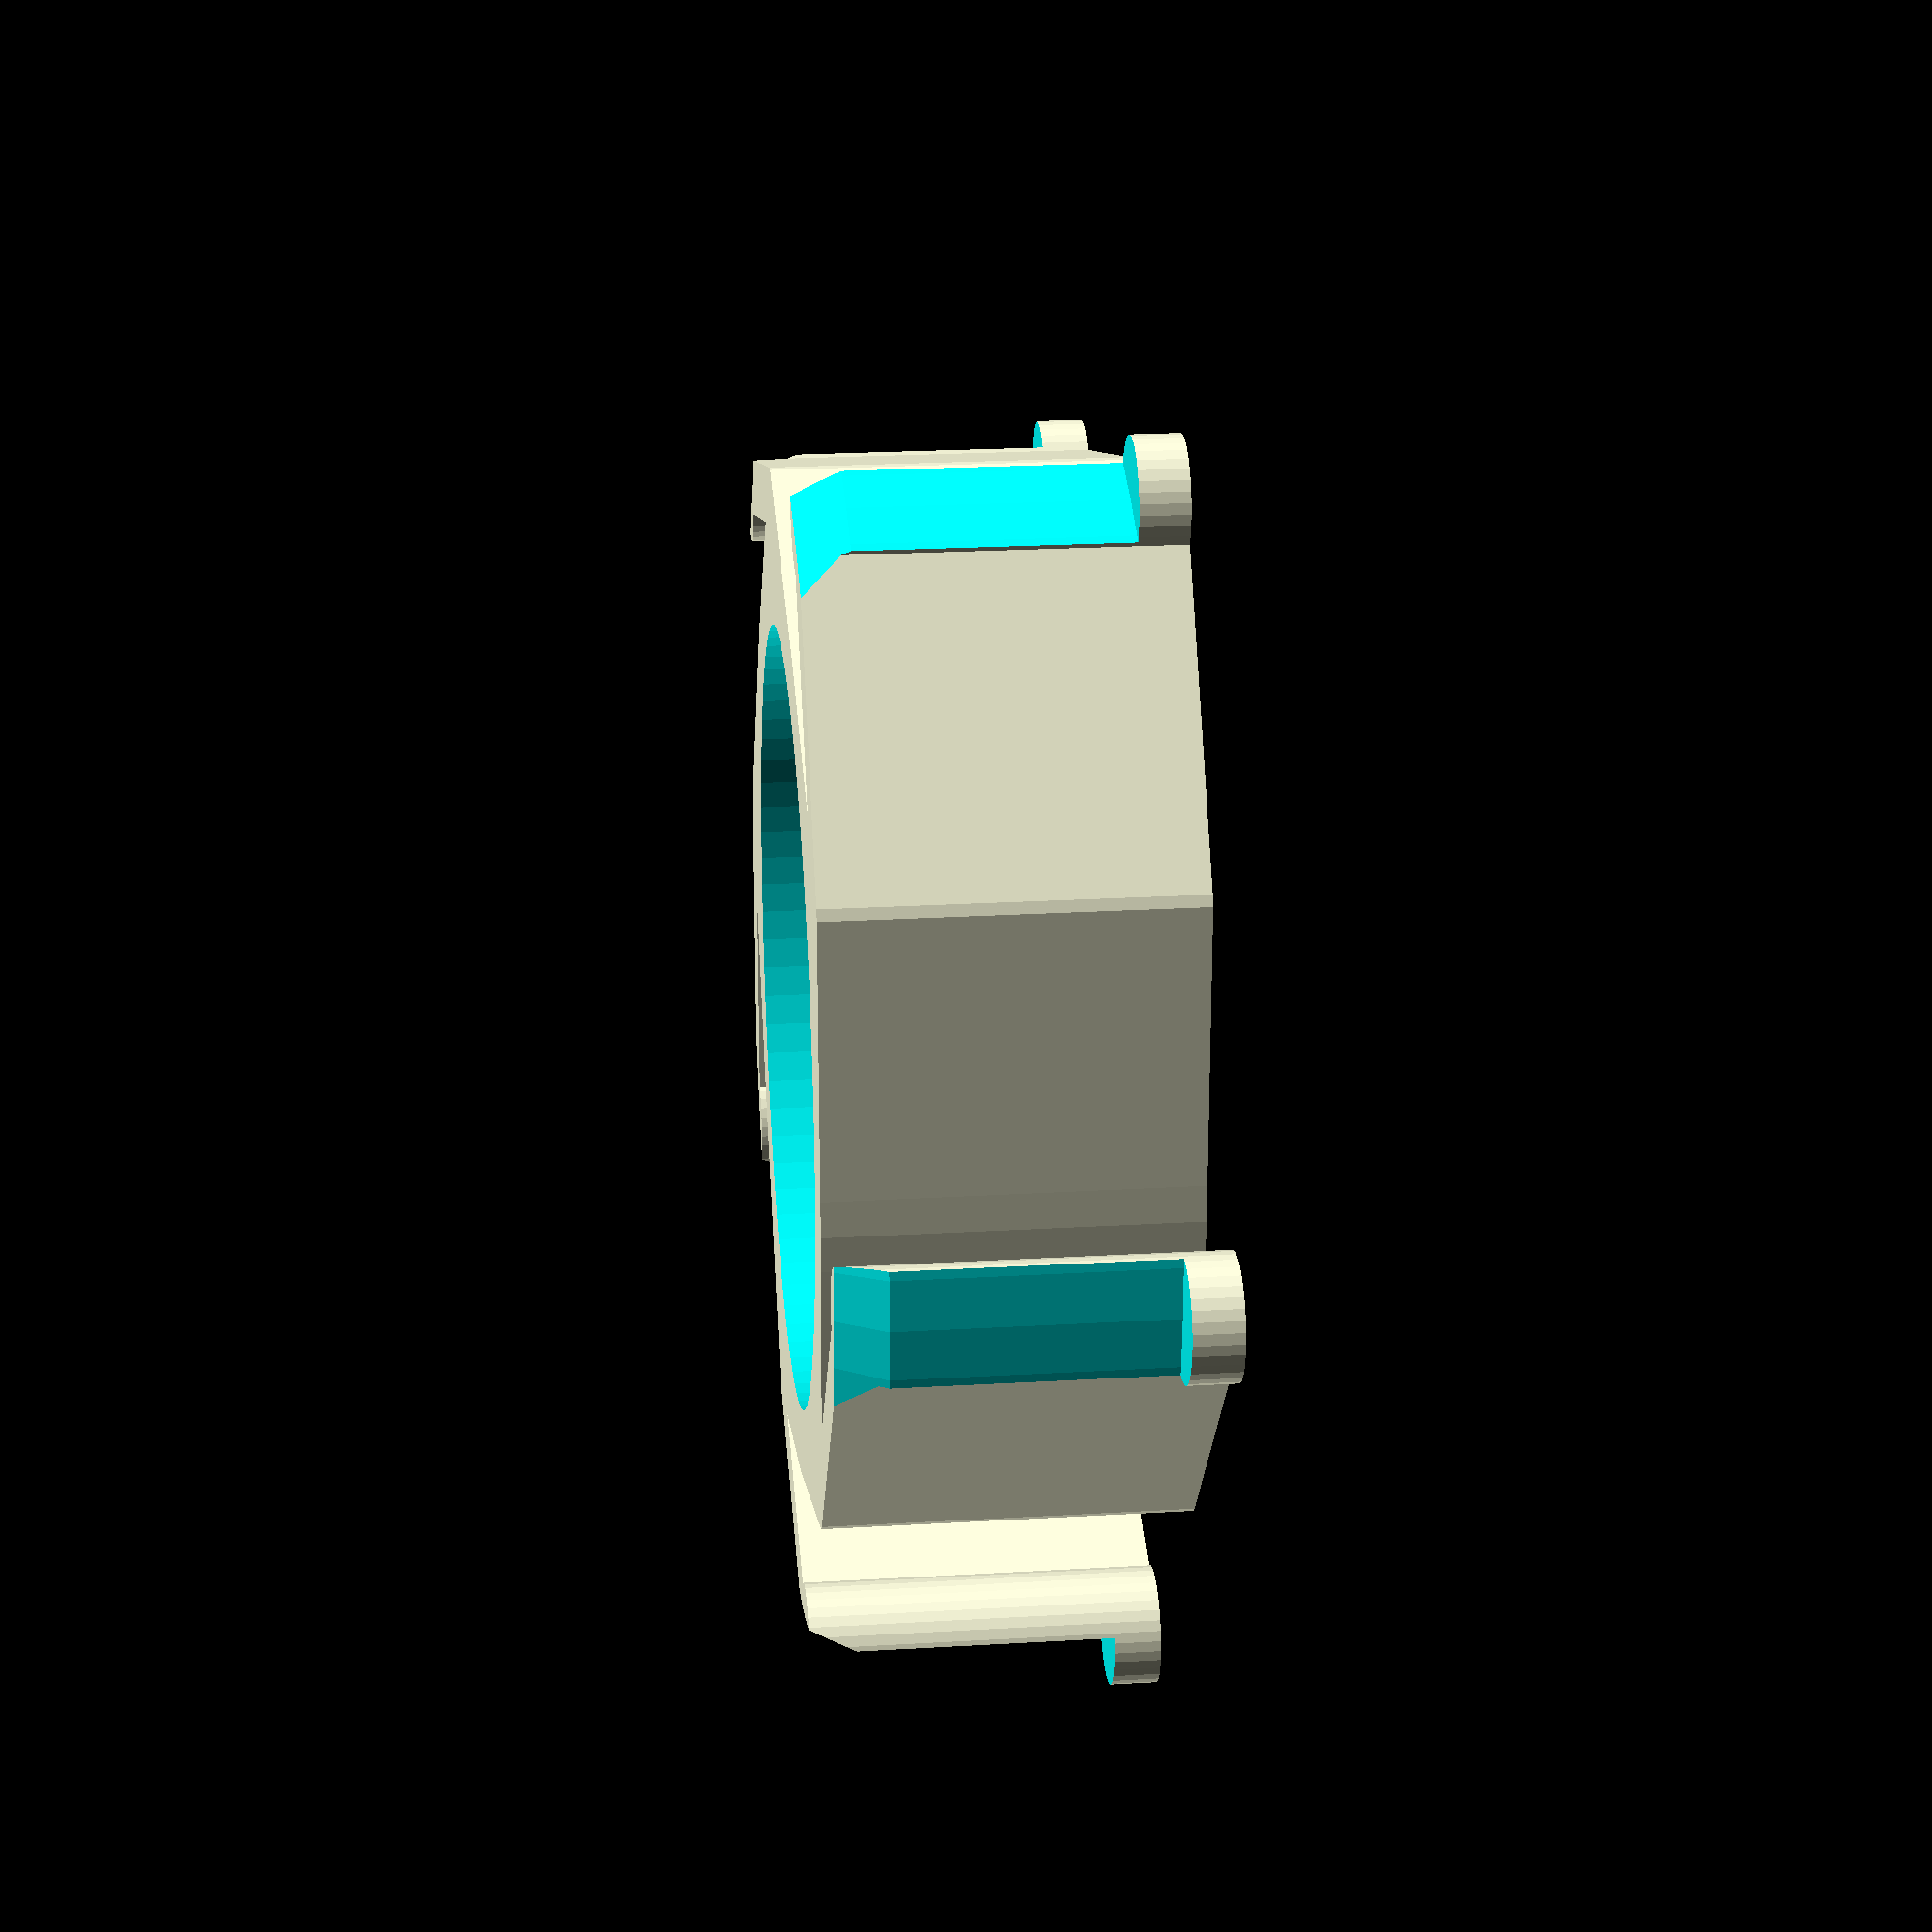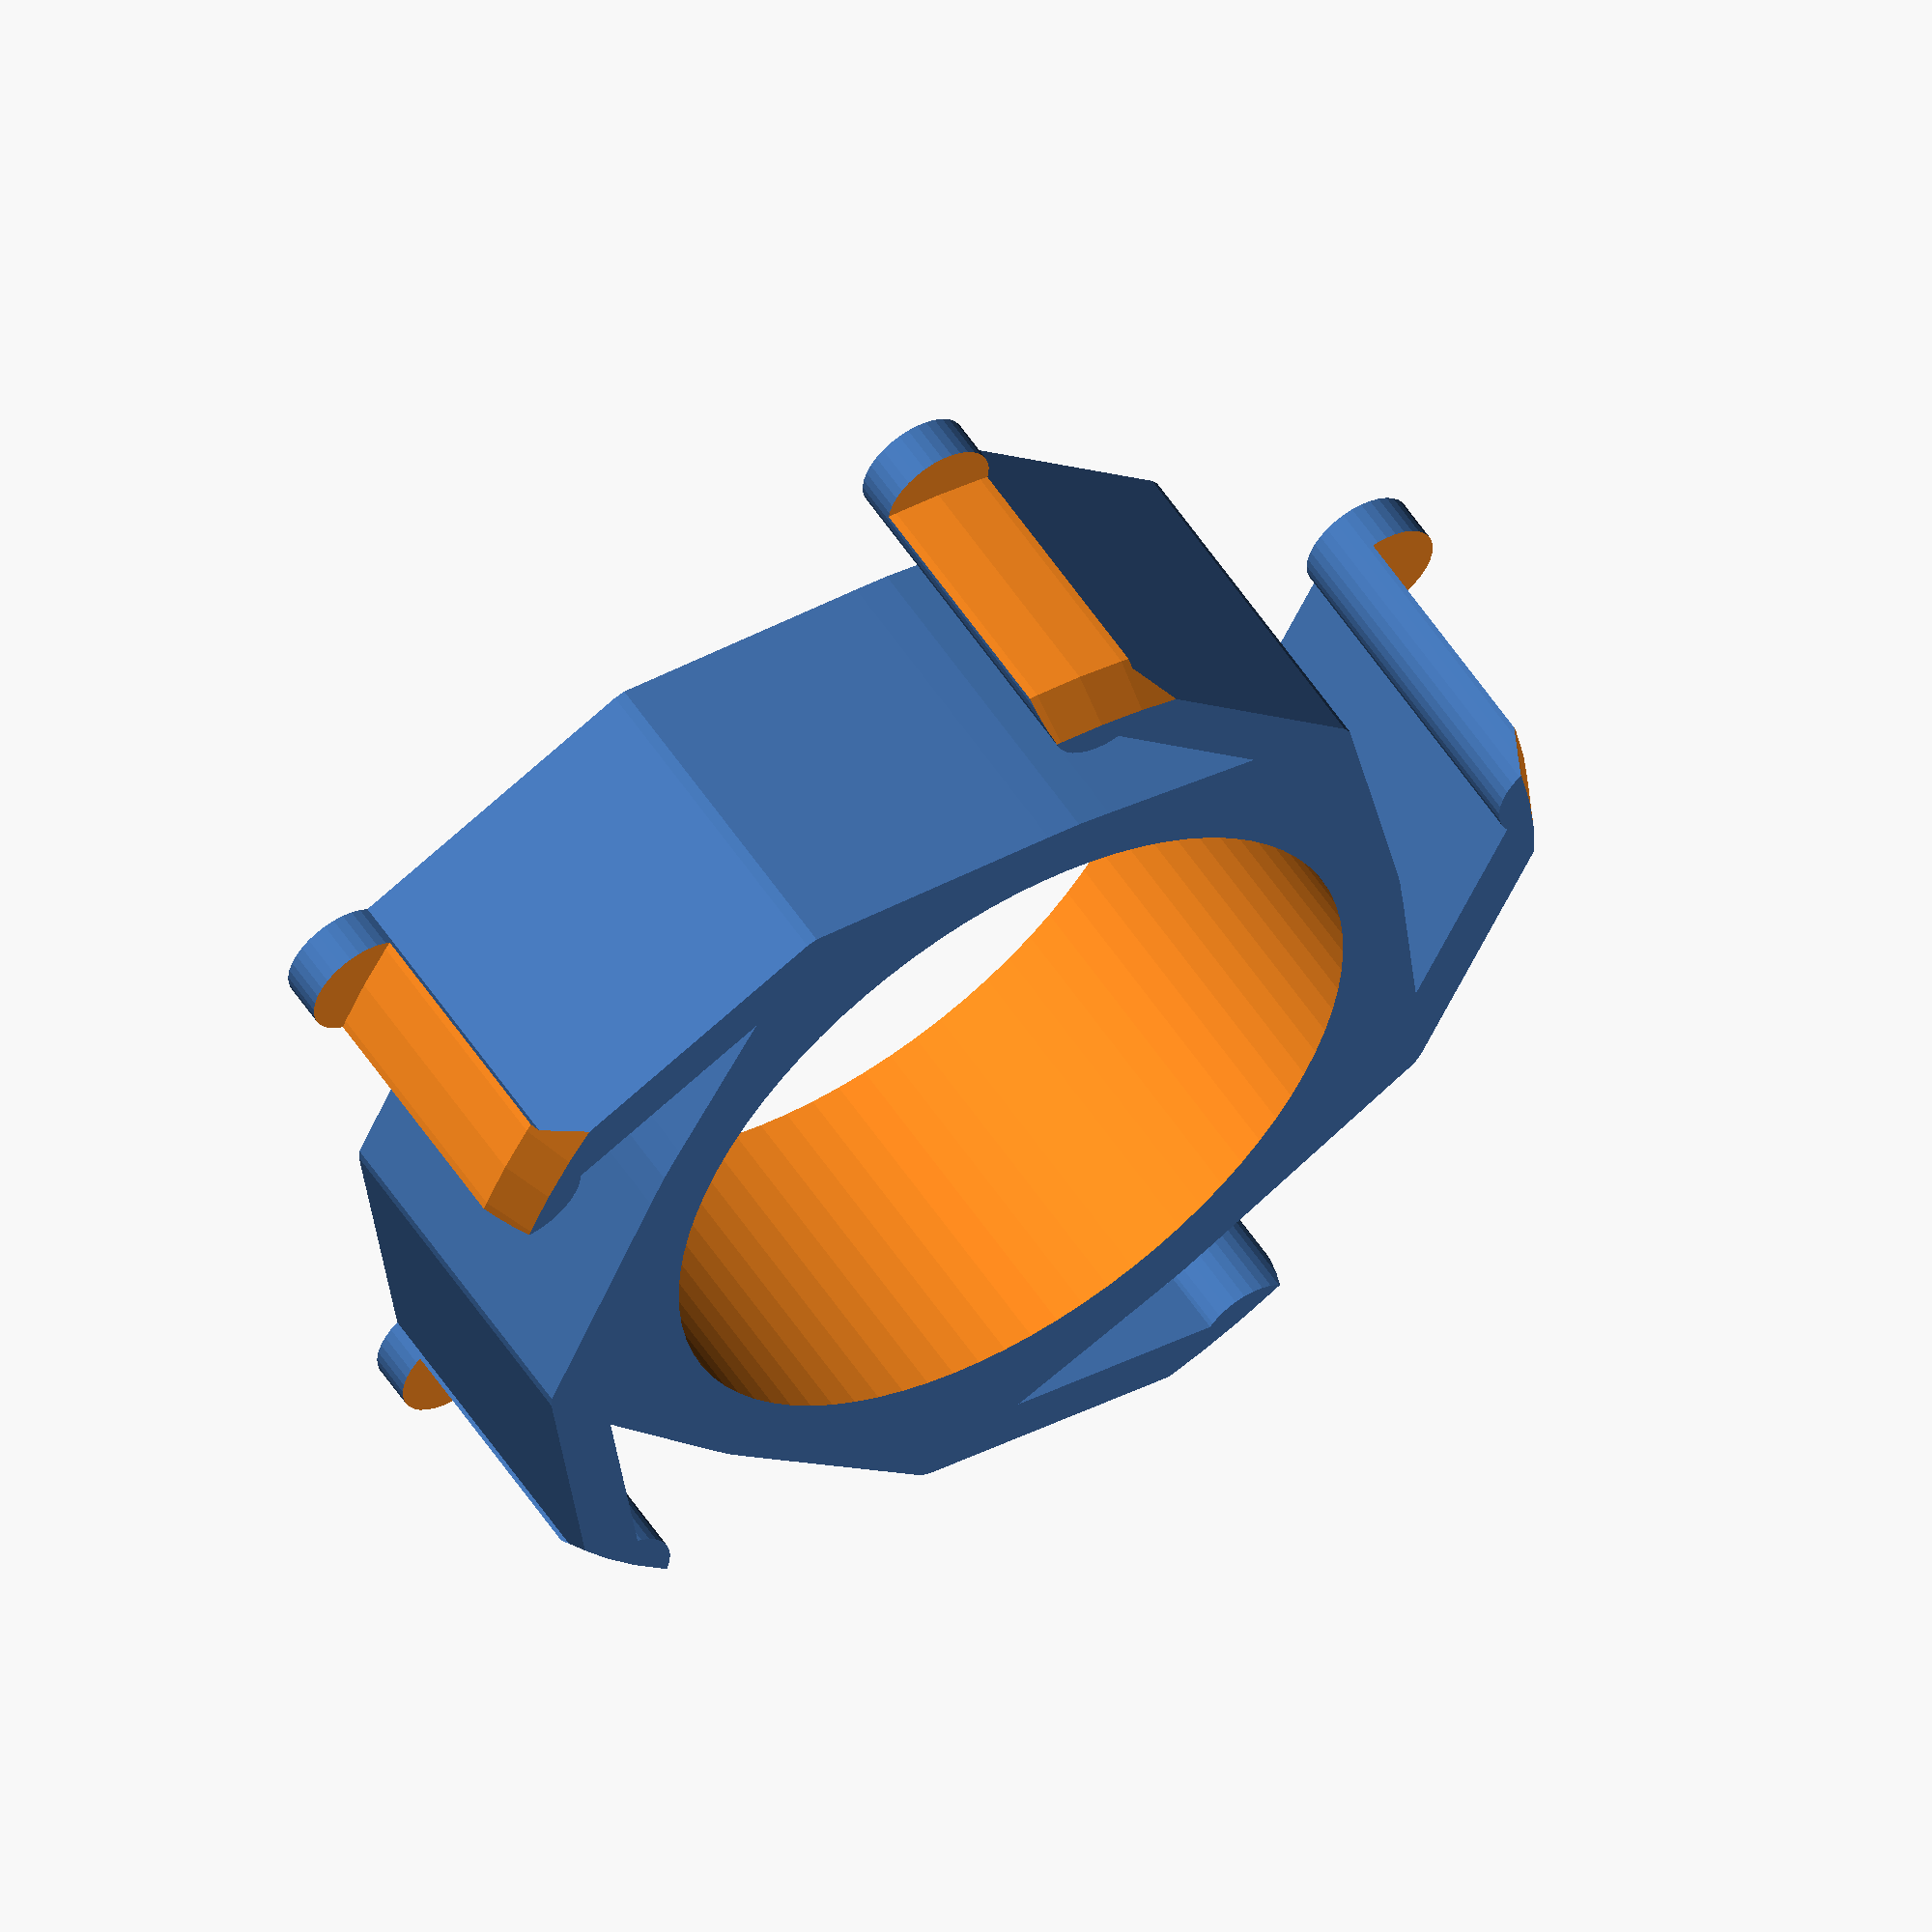
<openscad>
// 'Customizable Spool Adapter' by wstein 
// is licensed under the Attribution - Non-Commercial - Share Alike license. 
// Version 1.3.1 (c) November 2015
// please refer the complete license here: http://creativecommons.org/licenses/by-sa/3.0/legalcode
//
// V1.4: inner hole fix (see http://www.thingiverse.com/thing:1151473)
// V1.3.1: Bug fixed for latest customizer
// V1.3: Customizer creation failure fixed. Some smaller issues fixed. More slider used. New license cc-by-sa!
// V1.2: part handling optimized
// V1.1a: UI optimized
// V1.1: new star shape

// preview[view:south, tilt:top diagonal]

//to show. This setting is only relevant for preview.
part="right"; //[right:Right,left:Left,straight:Straight,star_right:Star Right,star_left:Star Left]

//depended on the inner and outer diameter, you may also need to change the "Arms" settings to get a perfect working adapter. 
tube_diameter=32; //[0:0.5:75]
spool_diameter=53; //[0:1:150]
height=15; //[0:100]
number_of_arms=5; //[3:10]
function get_number_of_arms() = (part == "straight" && number_of_arms % 2 > 0 ? 1 : 0) + number_of_arms;

/*[Advanced]*/

inner_diameter_backlash=1.0; //[0:0.1:5]
collar_thickness=2.0; //[0:0.5:10]
chamfer_depth=2.0; //[0:0.5:20]
wall=3.0; //[0:0.1:10]

/*[Arms]*/

//I used 2mm on 32/53 Adapter with 6 arms and 2.4mm with 5 arms. It depends on the length.
arm_thickness=2.4; //[0:0.1:5]
//in mm. The adapter should fit tight to the spool, so the outer diameter is enlarged by this value.
arm_compression=1.0; //[0:0.1:5]
// in mm
arm_end_diameter=5.0; //[0:0.5:20]

/*[Expert]*/
quality=80; //[60:Normal,80:Good,100:High]

function get_part_index() = search([part], ["right","left","straight","star_right","star_left"])[0];

/*[Hidden]*/


inner_diameter=tube_diameter+inner_diameter_backlash;
outer_diameter=spool_diameter+arm_compression;

outer_shape=[

    [outer_diameter/2+arm_end_diameter+.1,collar_thickness],
    [outer_diameter/2,collar_thickness],
    [outer_diameter/2,height-chamfer_depth],
    [spool_diameter/2-.5,height+0.01],
    [outer_diameter/2+arm_end_diameter+.1,height+0.01],
];

number=part == "straight"?get_number_of_arms()/2:get_number_of_arms();

arm_degree=360/get_number_of_arms();
degree=360/number;

difference()
{   
    linear_extrude(convexity=20,height=height)
    union()
    {
        if(get_part_index()>2)
        for(a=[0:degree:359])
        hull()
        {
            circle(r=inner_diameter/2+wall,$fn=quality);
            
            rotate([0,0,a])
            translate([cos_arm,0,0])
            circle(r=arm_thickness/2,$fn=arm_thickness*7);
        }
        else
        hull()
        {
            circle(r=inner_diameter/2+wall,$fn=quality);
            
            for(a=[0:degree:359])
            rotate([0,0,a])
            translate([cos_arm,0,0])
            circle(r=arm_thickness/2,$fn=arm_thickness*7);
        }
        
        for(a=[0:degree:359])
        rotate([0,0,a])
        for(i=[0:len(arm_paths[get_part_index()])-2])
        hull()
        for(j=[i:i+1])
        translate(arm_paths[get_part_index()][j])
        circle(r=arm_thickness/2,$fn=arm_thickness*7);
        
        for(a=[0:360/get_number_of_arms():359])
        rotate([0,0,a])
        translate([cos_arm,sin_arm])
        circle(r=arm_end_diameter/2,$fn=arm_end_diameter*7);       
    }
    
    translate([0,0,-1])
    cylinder(r=inner_diameter/2, h=height+2, $fn=quality);

    rotate_extrude(convexity=20,$fn=quality)
    polygon(outer_shape);
}

sin_arm=sin(arm_degree/2)*outer_diameter/2;
cos_arm=cos(arm_degree/2)*outer_diameter/2;
arm_paths=[
    // right
    [
        [cos_arm,0],
        [cos_arm,sin_arm],
    ],
    // left
    [
        [cos_arm,0],
        [cos_arm,-sin_arm],
    ],
    // straight
    [
        [cos_arm,sin_arm],
        [cos_arm,-sin_arm],
    ],
    // right star
    [
        [cos_arm,0],
        [cos_arm,sin_arm],
    ],
    // left star
    [
        [cos_arm,0],
        [cos_arm,-sin_arm],
    ],
];



</openscad>
<views>
elev=157.6 azim=291.0 roll=95.8 proj=p view=wireframe
elev=304.8 azim=172.0 roll=327.5 proj=o view=solid
</views>
